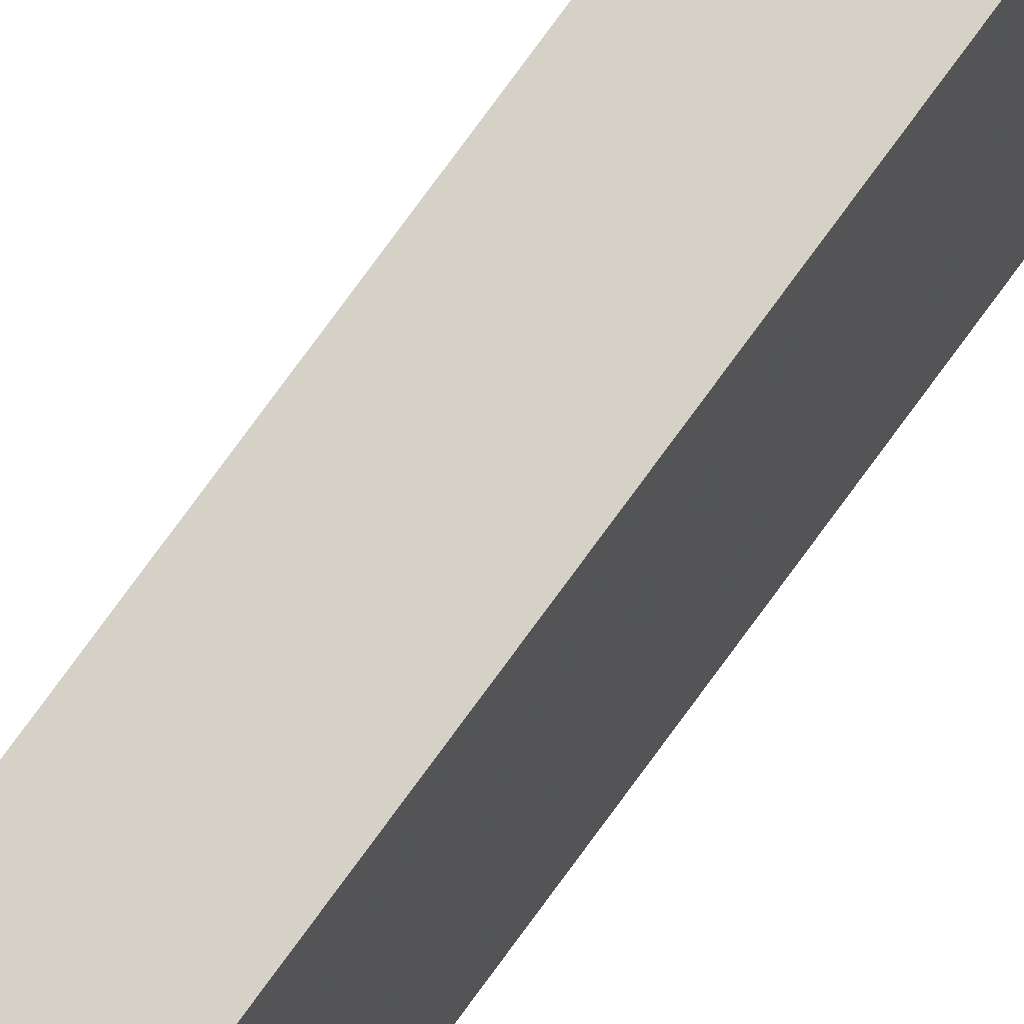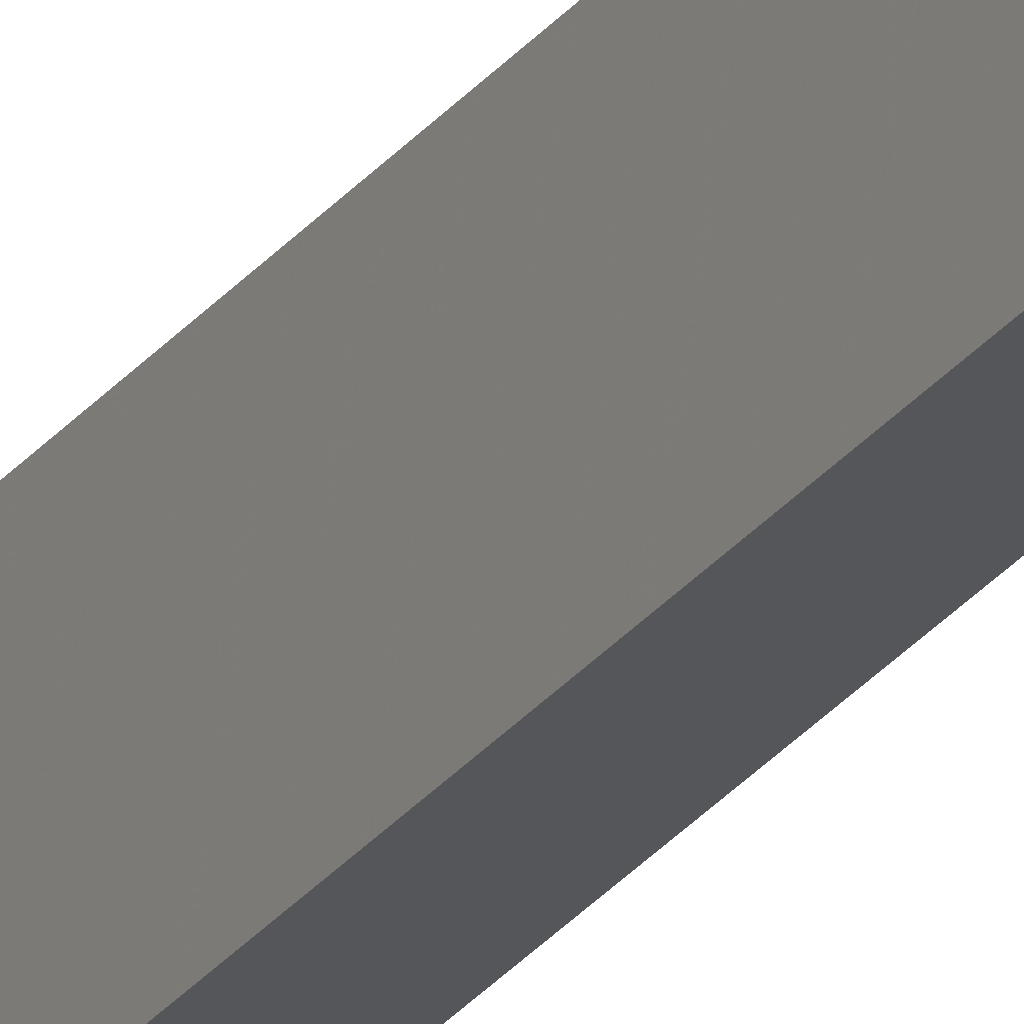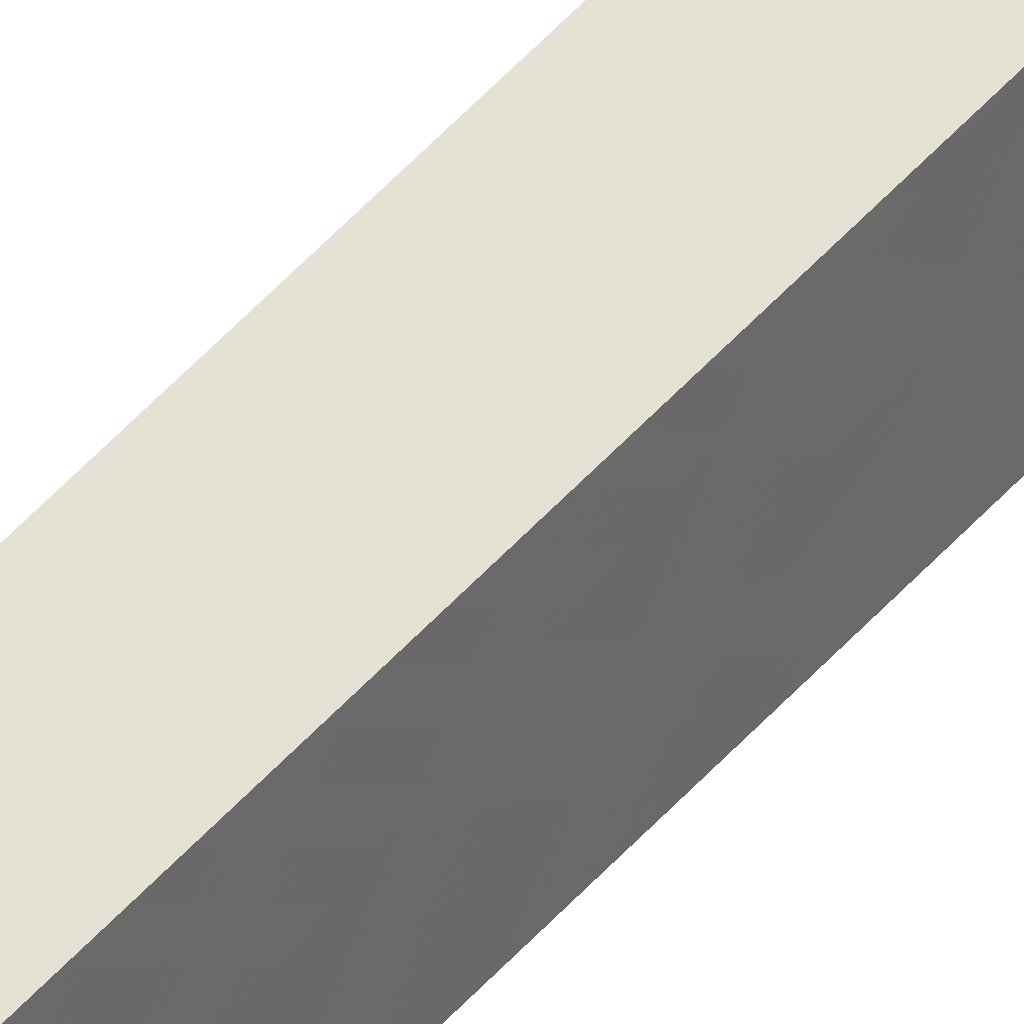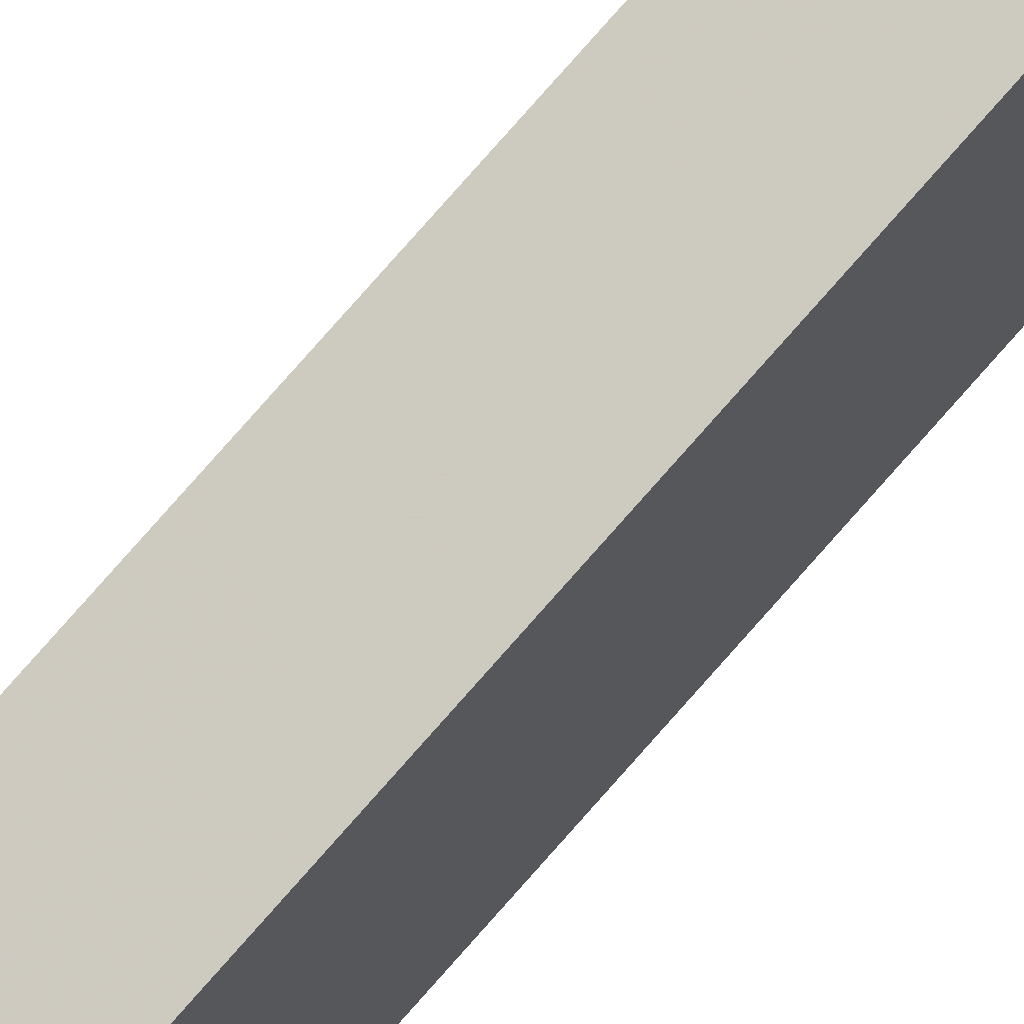
<metadata>
{"format":"obj","ext":"obj","renderer":"f3d","projection":"perspective","resolution":1024,"background":"white","views":[{"elev":56.3,"azim":-148.1,"up":"+Z"},{"elev":-26.0,"azim":151.8,"up":"+Z"},{"elev":38.6,"azim":-146.3,"up":"+Z"},{"elev":61.1,"azim":-141.8,"up":"+Z"}]}
</metadata>
<code>
v 0.01539 -0.03747 0.2078
v 0.01536 -0.3491 0.2078
v 0.01502 -0.3517 0.2018
v 0.01277 -0.0333 0.2018
v 0.01277 -0.03747 0.2063
v 0.01502 -0.03283 0.2018
v 0.01277 -0.3491 0.2063
v 0.01277 -0.3512 0.2018
f 1 2 3
f 5 1 4
f 6 1 3
f 6 3 4
f 6 4 1
f 7 2 1
f 7 1 5
f 7 5 4
f 8 3 2
f 8 2 7
f 8 7 4
f 8 4 3

</code>
